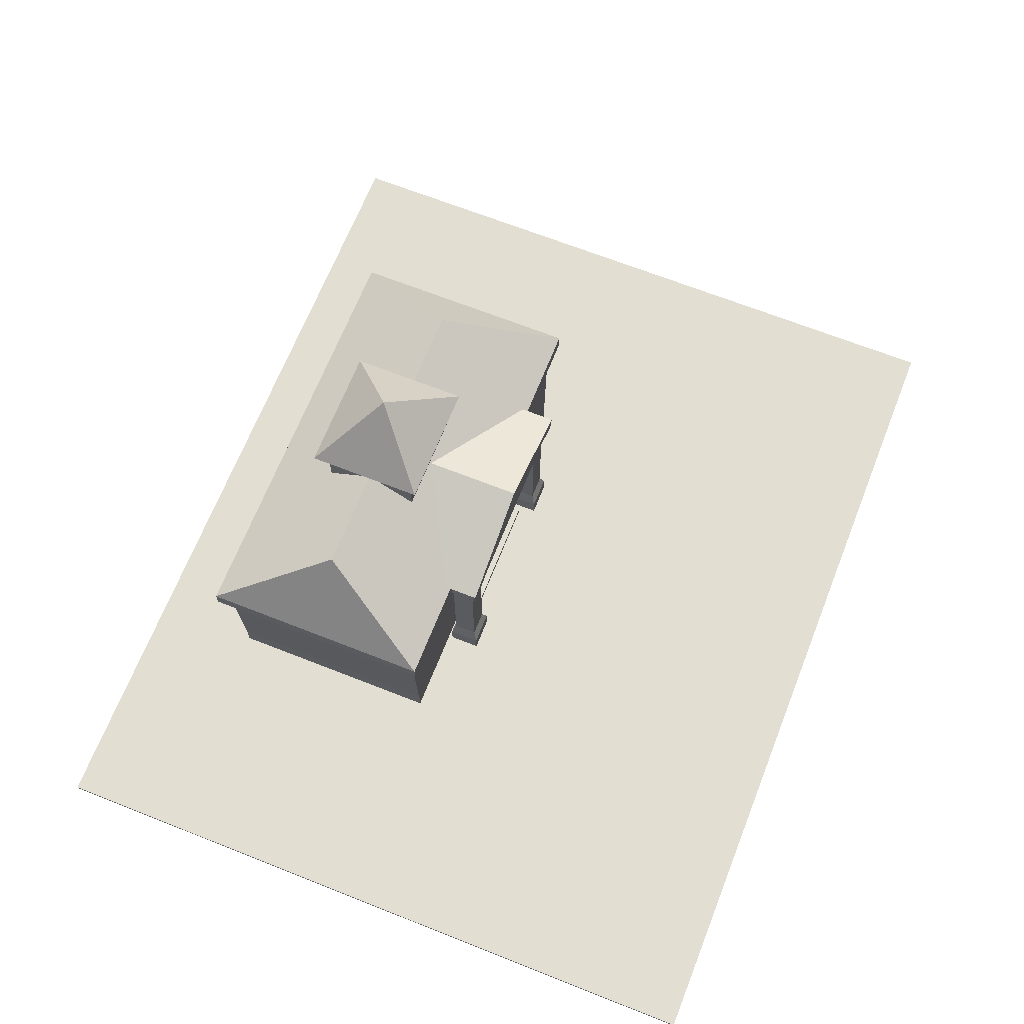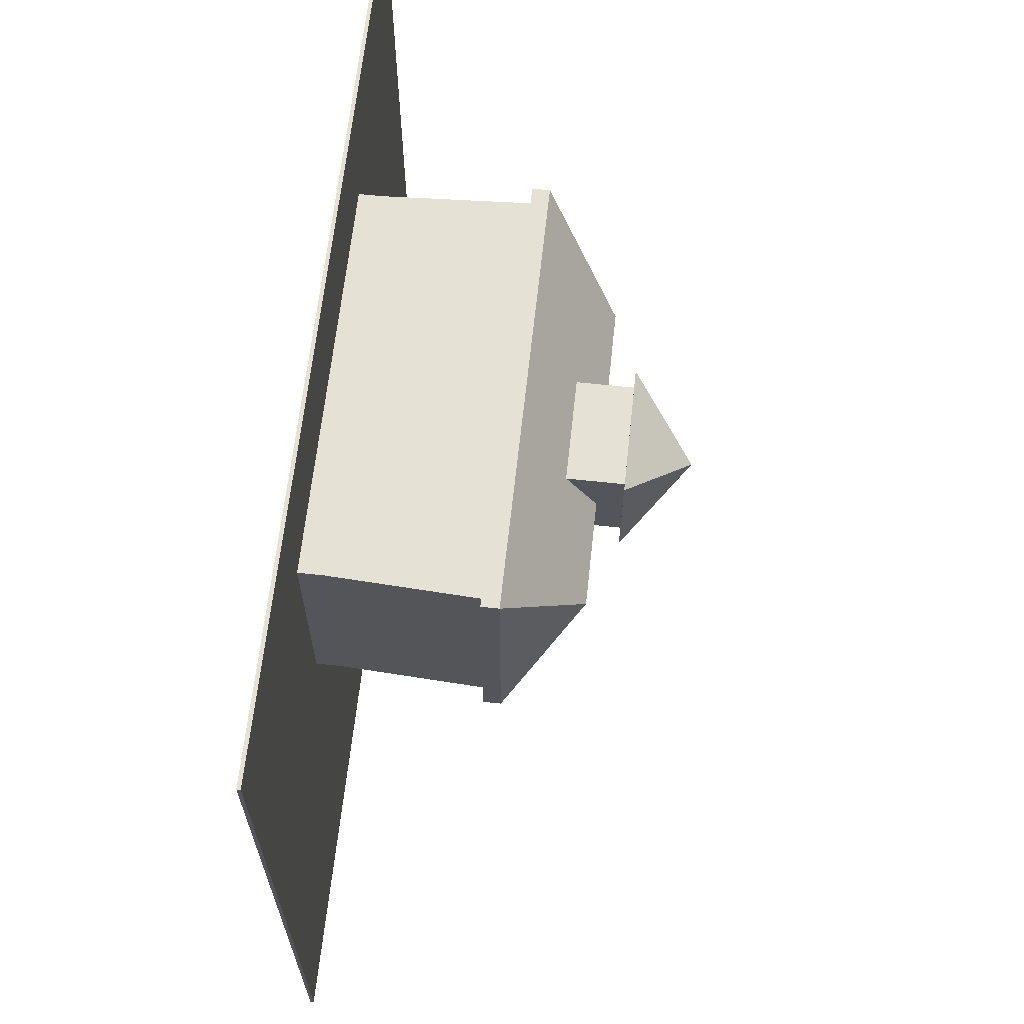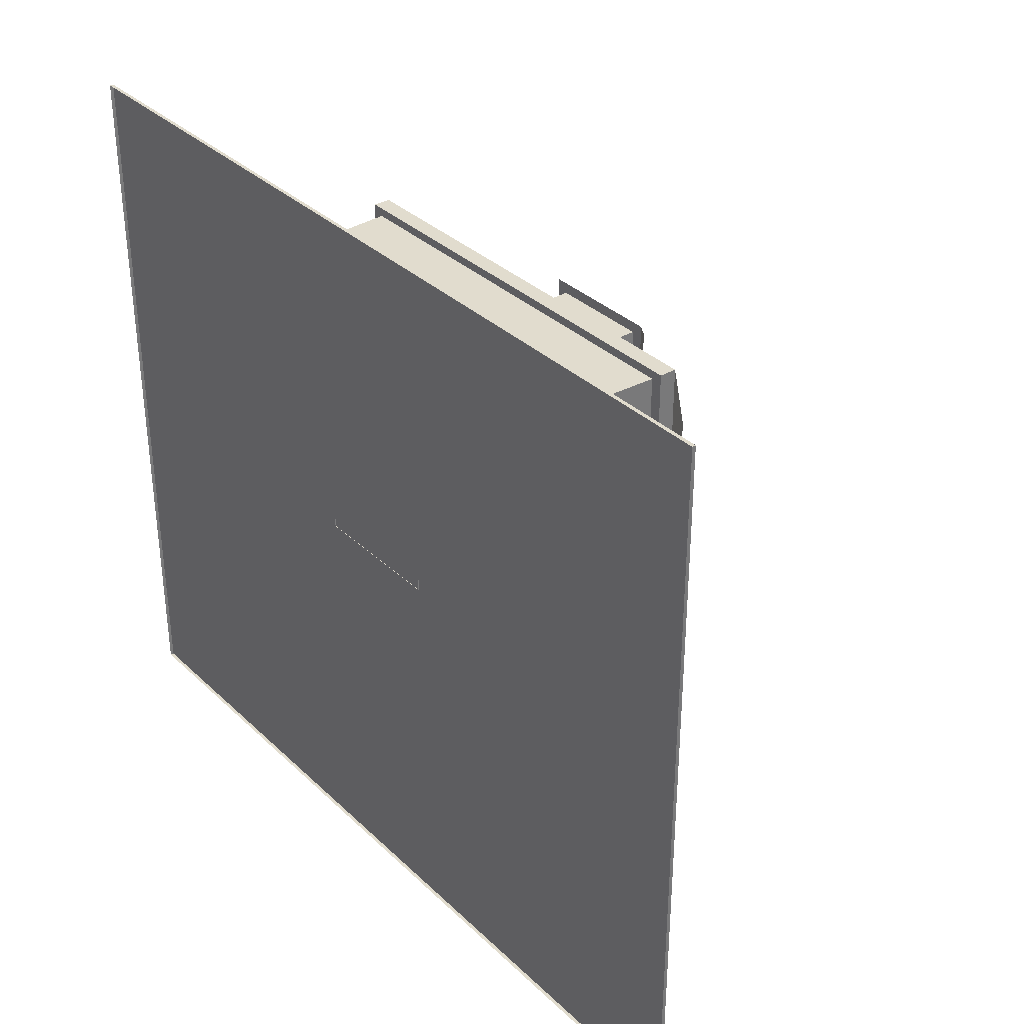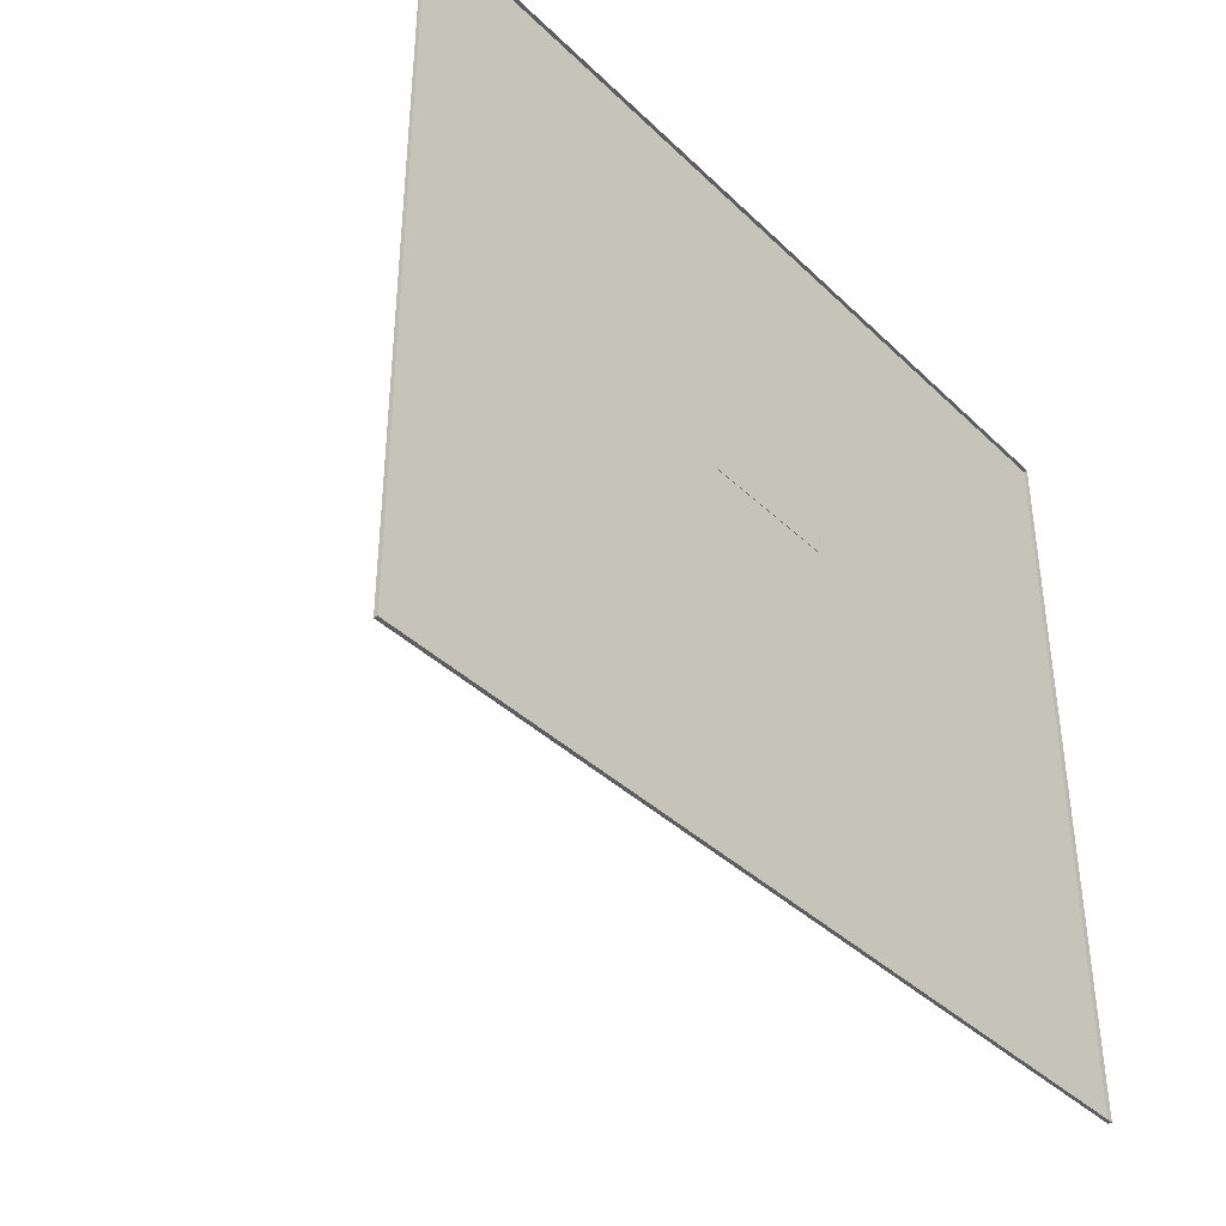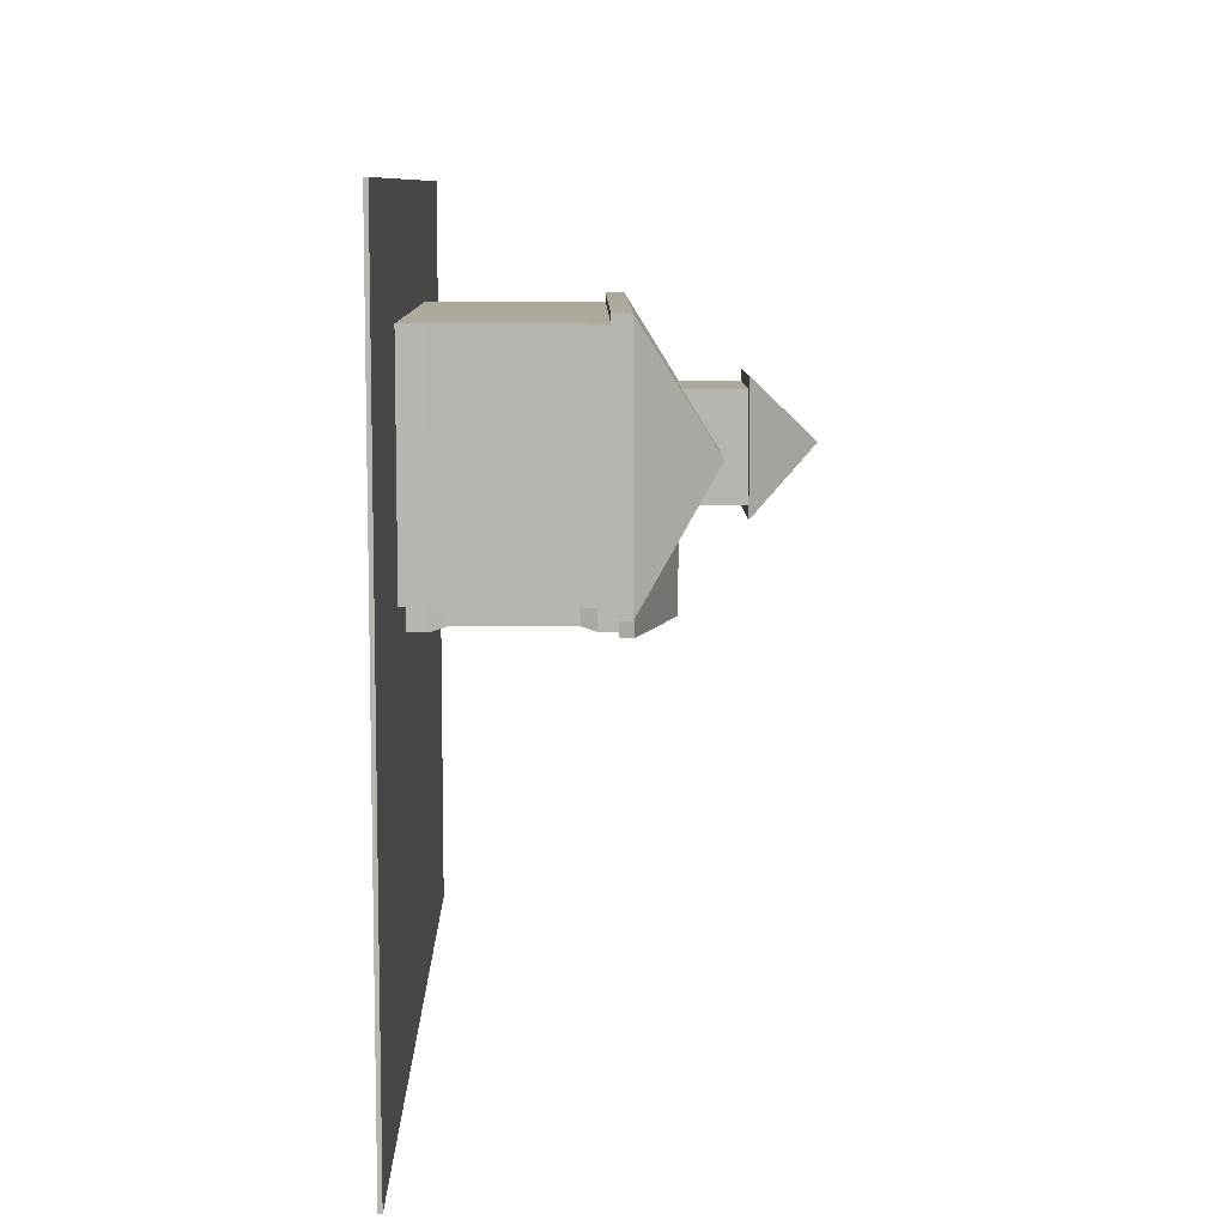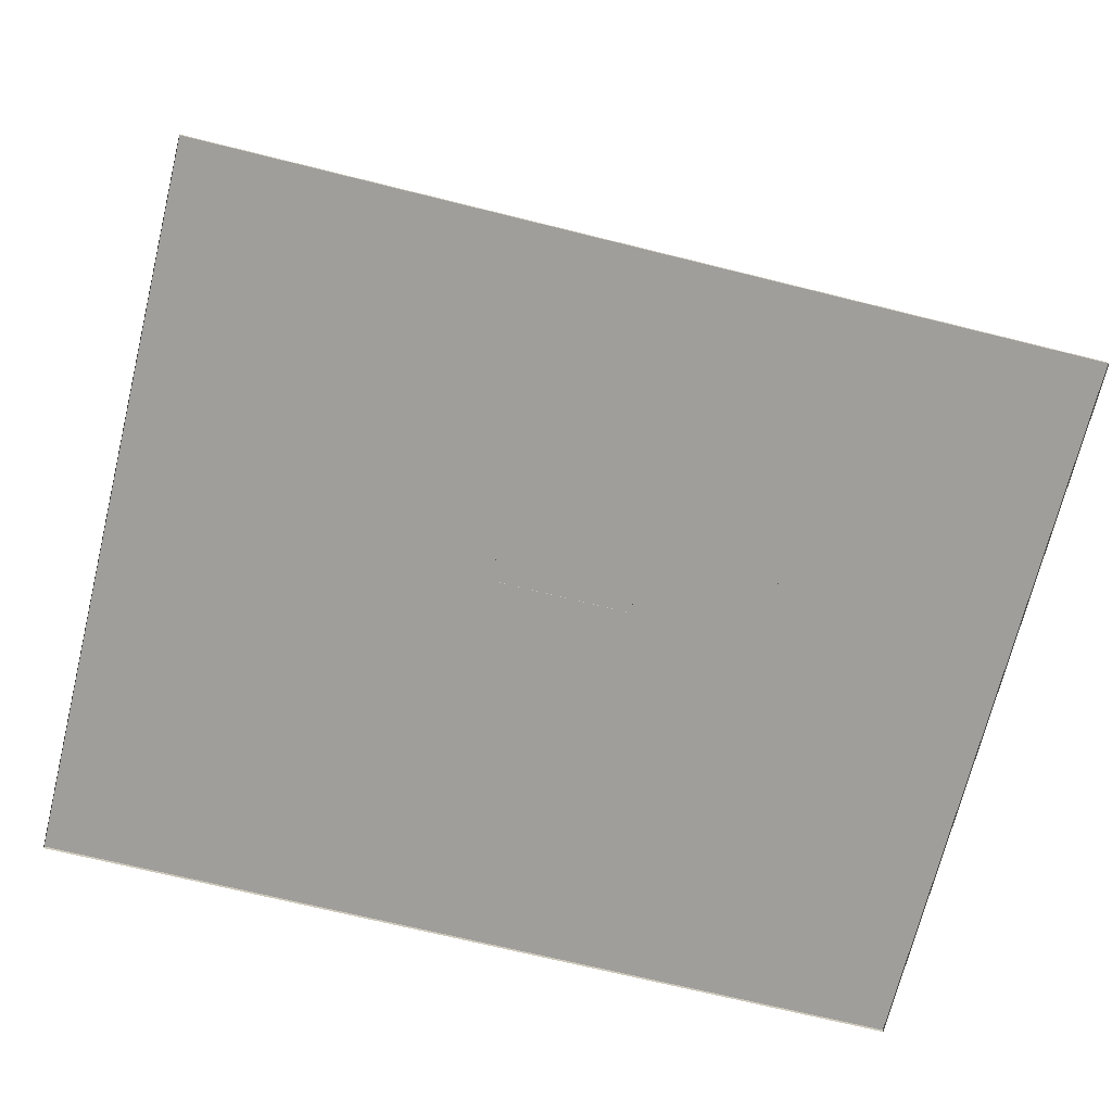
<metadata>
{"format":"obj","ext":"obj","renderer":"f3d","projection":"perspective","resolution":1024,"background":"white","views":[{"elev":67.5,"azim":111.6,"up":"+Y"},{"elev":64.7,"azim":96.2,"up":"+Z"},{"elev":34.1,"azim":51.4,"up":"+Z"},{"elev":-39.1,"azim":-49.8,"up":"+Z"},{"elev":8.9,"azim":89.3,"up":"+Z"},{"elev":-70.8,"azim":-13.9,"up":"+Y"}]}
</metadata>
<code>
o Cube.001_Cube.011
v -8.735 0.05 5.5
v -8.835 2.332 5.5
v -8.735 0.05 8.5
v -8.835 2.332 8.5
v -8.735 0.3768 8.5
v -8.735 0.3768 5.5
v -6.949 0.05 5.5
v -6.949 2.332 5.5
v -6.949 0.2106 5.5
v -8.821 2.065 8.5
v -8.821 2.065 5.5
v -6.949 2.065 5.5
v -7.251 0.05 5.5
v -7.268 2.332 5.5
v -7.251 0.3768 5.5
v -7.266 2.065 5.5
v -6.949 0.2106 5.579
v -6.949 2.065 5.579
v -7.506 2.476 5.024
v -7.506 2.175 5.024
v -7.506 2.476 5.878
v -7.506 2.175 5.878
v -6.949 0.2094 5.374
v -6.949 0.1281 5.374
v -6.949 0.1281 5.249
v -6.949 0.04474 5.249
v -6.949 0.04474 5.576
v -7.05 2.175 5.024
v -7.506 2.175 5.443
v -7.05 2.175 5.443
v -7.506 0.05 5.024
v -7.05 0.05 5.024
v -7.506 0.05 5.443
v -7.05 0.05 5.443
v -7.05 0.323 5.024
v -7.506 0.323 5.024
v -7.05 0.323 5.443
v -7.506 0.323 5.443
v -7.447 1.992 5.077
v -7.109 1.992 5.077
v -7.447 1.992 5.389
v -7.109 1.992 5.389
v -7.447 0.5057 5.077
v -7.109 0.5057 5.077
v -7.109 0.5057 5.389
v -7.447 0.5057 5.389
v -8.128 3.553 7
v -8.988 2.547 5.375
v -8.988 2.547 8.616
v -8.988 2.314 5.375
v -8.988 2.314 8.616
v -7.592 2.593 4.965
v -7.592 2.593 6.371
v -7.534 2.422 4.965
v -7.534 2.422 6.009
v -3.265 0.05 5.5
v -3.165 2.332 5.5
v -3.265 0.05 8.5
v -3.165 2.332 8.5
v -6 0.05 8.5
v -6 2.332 8.5
v -6 2.332 5.5
v -3.265 0.3768 8.5
v -3.265 0.3768 5.5
v -6 0.2106 5.5
v -6 0.3768 8.5
v -5.051 0.05 5.5
v -5.051 2.332 5.5
v -5.051 0.2106 5.5
v -3.179 2.065 8.5
v -3.179 2.065 5.5
v -6 2.065 5.5
v -6 2.065 8.5
v -5.051 2.065 5.5
v -4.749 0.05 5.5
v -4.732 2.332 5.5
v -4.749 0.3768 5.5
v -4.734 2.065 5.5
v -6 2.065 5.579
v -6 0.2106 5.579
v -5.051 0.2106 5.579
v -5.051 2.065 5.579
v -6 2.986 5.024
v -4.494 2.476 5.024
v -4.494 2.175 5.024
v -6 2.175 5.024
v -4.494 2.476 5.878
v -4.494 2.175 5.878
v -6 2.175 5.878
v -6 0.2094 5.374
v -5.051 0.2094 5.374
v -6 0.1281 5.374
v -5.051 0.1281 5.374
v -6 0.1281 5.249
v -5.051 0.1281 5.249
v -6 0.04474 5.249
v -5.051 0.04474 5.249
v -5.051 0.04474 5.576
v -4.95 2.175 5.024
v -4.494 2.175 5.443
v -4.95 2.175 5.443
v -4.494 0.05 5.024
v -4.95 0.05 5.024
v -4.494 0.05 5.443
v -4.95 0.05 5.443
v -4.95 0.323 5.024
v -4.494 0.323 5.024
v -4.95 0.323 5.443
v -4.494 0.323 5.443
v -4.553 1.992 5.077
v -4.891 1.992 5.077
v -4.553 1.992 5.389
v -4.891 1.992 5.389
v -4.553 0.5057 5.077
v -4.891 0.5057 5.077
v -4.891 0.5057 5.389
v -4.553 0.5057 5.389
v -3.872 3.553 7
v -6 3.553 7
v -3.012 2.547 5.375
v -6 2.547 5.375
v -3.012 2.547 8.616
v -6 2.547 8.616
v -3.012 2.314 5.375
v -6 2.314 5.375
v -3.012 2.314 8.616
v -6 2.314 8.616
v -6 3.133 4.965
v -4.408 2.593 4.965
v -6 3.133 6.371
v -4.408 2.593 6.371
v -6 2.961 4.965
v -4.466 2.422 4.965
v -6 2.961 6.009
v -4.466 2.422 6.009
v -5.296 3.004 6.343
v -5.296 3.896 6.343
v -5.296 3.004 7.657
v -5.296 3.896 7.657
v -6.704 3.004 6.343
v -6.704 3.896 6.343
v -6.704 3.004 7.657
v -6.704 3.896 7.657
v -5.137 3.896 6.194
v -5.137 3.896 7.806
v -6.863 3.896 6.194
v -6.863 3.896 7.806
v -6 4.744 7
v -0 0 -0
v -0 0.05 -0
v 0 0 10
v 0 0.05 10
v -12 0 0
v -12 0.05 0
v -12 0 10
v -12 0.05 10
f 73 61 4 10
f 10 4 2 11
f 12 8 62 72
f 3 5 6 1
f 60 66 5 3
f 13 15 9 7
f 16 14 8 12
f 15 16 12 9
f 65 9 17 80
f 5 10 11 6
f 66 73 10 5
f 6 11 16 15
f 11 2 14 16
f 1 6 15 13
f 17 18 79 80
f 9 12 18 17
f 12 72 79 18
f 19 83 86 28
f 21 29 22
f 90 92 24 23
f 92 94 25 24
f 94 96 26 25
f 23 9 65 90
f 23 24 27 9
f 24 25 26 27
f 29 30 89 22
f 19 28 20
f 36 35 32 31
f 28 86 89 30
f 19 20 29 21
f 36 38 46 43
f 35 37 34 32
f 37 38 33 34
f 38 36 31 33
f 37 35 44 45
f 28 30 42 40
f 20 28 40 39
f 41 39 43 46
f 42 41 46 45
f 40 42 45 44
f 39 40 44 43
f 30 29 41 42
f 35 36 43 44
f 29 20 39 41
f 38 37 45 46
f 47 119 121 48
f 119 47 49 123
f 47 48 49
f 49 48 50 51
f 123 49 51 127
f 48 121 125 50
f 125 127 51 50
f 128 52 53 130
f 132 134 55 54
f 52 54 55 53
f 128 132 54 52
f 73 70 59 61
f 70 71 57 59
f 74 72 62 68
f 58 56 64 63
f 60 58 63 66
f 75 67 69 77
f 78 74 68 76
f 77 69 74 78
f 65 80 81 69
f 63 64 71 70
f 66 63 70 73
f 64 77 78 71
f 71 78 76 57
f 56 75 77 64
f 81 80 79 82
f 69 81 82 74
f 74 82 79 72
f 84 99 86 83
f 87 88 100
f 90 91 93 92
f 92 93 95 94
f 94 95 97 96
f 91 90 65 69
f 91 69 98 93
f 93 98 97 95
f 100 88 89 101
f 84 85 99
f 107 102 103 106
f 99 101 89 86
f 84 87 100 85
f 107 114 117 109
f 106 103 105 108
f 108 105 104 109
f 109 104 102 107
f 108 116 115 106
f 99 111 113 101
f 85 110 111 99
f 112 117 114 110
f 113 116 117 112
f 111 115 116 113
f 110 114 115 111
f 101 113 112 100
f 106 115 114 107
f 100 112 110 85
f 109 117 116 108
f 118 120 121 119
f 119 123 122 118
f 118 122 120
f 122 126 124 120
f 123 127 126 122
f 120 124 125 121
f 125 124 126 127
f 128 130 131 129
f 132 133 135 134
f 129 131 135 133
f 128 129 133 132
f 136 137 139 138
f 138 139 143 142
f 142 143 141 140
f 140 141 137 136
f 139 137 144 145
f 137 141 146 144
f 143 139 145 147
f 141 143 147 146
f 144 146 148
f 147 145 148
f 146 147 148
f 145 144 148
f 149 150 152 151
f 151 152 156 155
f 155 156 154 153
f 153 154 150 149
f 156 152 150 154

</code>
